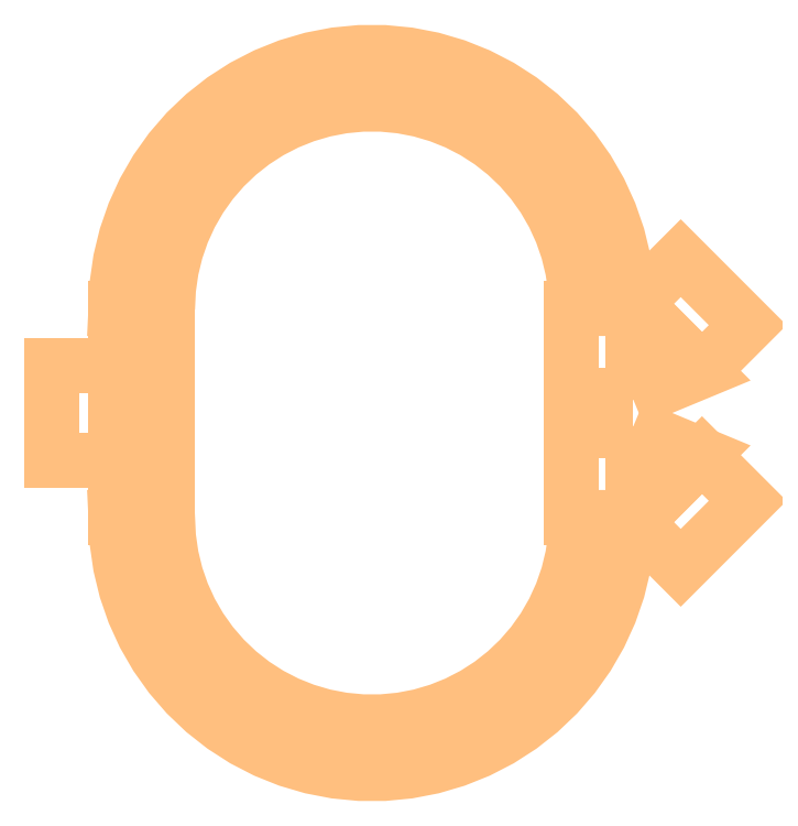
<metadata>
{"format":"dxf","ext":"dxf","renderer":"ezdxf+matplotlib","layout":"modelspace","background":"white","min_lineweight":24,"dpi":150}
</metadata>
<code>
0
SECTION
2
ENTITIES
0
POLYLINE
8
Thick_Metal
70
1
66
1
0
VERTEX
8
Thick_Metal
10
-0.1482
20
0.2719
0
VERTEX
8
Thick_Metal
10
0.1482
20
0.2719
0
VERTEX
8
Thick_Metal
10
0.1482
20
-0.2719
0
VERTEX
8
Thick_Metal
10
-0.1482
20
-0.2719
0
SEQEND
0
POLYLINE
8
Thick_Metal
70
1
66
1
0
VERTEX
8
Thick_Metal
10
0.1482
20
0.6
0
VERTEX
8
Thick_Metal
10
0.1535
20
0.7116
0
VERTEX
8
Thick_Metal
10
0.1694
20
0.8222
0
VERTEX
8
Thick_Metal
10
0.1957
20
0.9308
0
VERTEX
8
Thick_Metal
10
0.2323
20
1.036
0
VERTEX
8
Thick_Metal
10
0.2787
20
1.138
0
VERTEX
8
Thick_Metal
10
0.3346
20
1.235
0
VERTEX
8
Thick_Metal
10
0.3994
20
1.326
0
VERTEX
8
Thick_Metal
10
0.4725
20
1.41
0
VERTEX
8
Thick_Metal
10
0.5534
20
1.487
0
VERTEX
8
Thick_Metal
10
0.6412
20
1.556
0
VERTEX
8
Thick_Metal
10
0.7353
20
1.617
0
VERTEX
8
Thick_Metal
10
0.8346
20
1.668
0
VERTEX
8
Thick_Metal
10
0.9383
20
1.71
0
VERTEX
8
Thick_Metal
10
1.046
20
1.741
0
VERTEX
8
Thick_Metal
10
1.155
20
1.762
0
VERTEX
8
Thick_Metal
10
1.266
20
1.773
0
VERTEX
8
Thick_Metal
10
1.378
20
1.773
0
VERTEX
8
Thick_Metal
10
1.489
20
1.762
0
VERTEX
8
Thick_Metal
10
1.599
20
1.741
0
VERTEX
8
Thick_Metal
10
1.706
20
1.71
0
VERTEX
8
Thick_Metal
10
1.81
20
1.668
0
VERTEX
8
Thick_Metal
10
1.909
20
1.617
0
VERTEX
8
Thick_Metal
10
2.003
20
1.556
0
VERTEX
8
Thick_Metal
10
2.091
20
1.487
0
VERTEX
8
Thick_Metal
10
2.172
20
1.41
0
VERTEX
8
Thick_Metal
10
2.245
20
1.326
0
VERTEX
8
Thick_Metal
10
2.31
20
1.235
0
VERTEX
8
Thick_Metal
10
2.366
20
1.138
0
VERTEX
8
Thick_Metal
10
2.412
20
1.036
0
VERTEX
8
Thick_Metal
10
2.449
20
0.9308
0
VERTEX
8
Thick_Metal
10
2.475
20
0.8222
0
VERTEX
8
Thick_Metal
10
2.491
20
0.7116
0
VERTEX
8
Thick_Metal
10
2.497
20
0.6
0
VERTEX
8
Thick_Metal
10
2.793
20
0.6
0
VERTEX
8
Thick_Metal
10
2.786
20
0.7398
0
VERTEX
8
Thick_Metal
10
2.766
20
0.8783
0
VERTEX
8
Thick_Metal
10
2.733
20
1.014
0
VERTEX
8
Thick_Metal
10
2.688
20
1.147
0
VERTEX
8
Thick_Metal
10
2.629
20
1.274
0
VERTEX
8
Thick_Metal
10
2.559
20
1.395
0
VERTEX
8
Thick_Metal
10
2.478
20
1.509
0
VERTEX
8
Thick_Metal
10
2.387
20
1.615
0
VERTEX
8
Thick_Metal
10
2.285
20
1.711
0
VERTEX
8
Thick_Metal
10
2.175
20
1.798
0
VERTEX
8
Thick_Metal
10
2.058
20
1.873
0
VERTEX
8
Thick_Metal
10
1.933
20
1.938
0
VERTEX
8
Thick_Metal
10
1.803
20
1.99
0
VERTEX
8
Thick_Metal
10
1.669
20
2.029
0
VERTEX
8
Thick_Metal
10
1.532
20
2.056
0
VERTEX
8
Thick_Metal
10
1.392
20
2.069
0
VERTEX
8
Thick_Metal
10
1.252
20
2.069
0
VERTEX
8
Thick_Metal
10
1.113
20
2.056
0
VERTEX
8
Thick_Metal
10
0.9757
20
2.029
0
VERTEX
8
Thick_Metal
10
0.8414
20
1.99
0
VERTEX
8
Thick_Metal
10
0.7115
20
1.938
0
VERTEX
8
Thick_Metal
10
0.5871
20
1.873
0
VERTEX
8
Thick_Metal
10
0.4694
20
1.798
0
VERTEX
8
Thick_Metal
10
0.3594
20
1.711
0
VERTEX
8
Thick_Metal
10
0.2581
20
1.615
0
VERTEX
8
Thick_Metal
10
0.1665
20
1.509
0
VERTEX
8
Thick_Metal
10
0.08528
20
1.395
0
VERTEX
8
Thick_Metal
10
0.01531
20
1.274
0
VERTEX
8
Thick_Metal
10
-0.04282
20
1.147
0
VERTEX
8
Thick_Metal
10
-0.08859
20
1.014
0
VERTEX
8
Thick_Metal
10
-0.1216
20
0.8783
0
VERTEX
8
Thick_Metal
10
-0.1415
20
0.7398
0
VERTEX
8
Thick_Metal
10
-0.1482
20
0.6
0
SEQEND
0
POLYLINE
8
Thick_Metal
70
1
66
1
0
VERTEX
8
Thick_Metal
10
2.497
20
-0.6
0
VERTEX
8
Thick_Metal
10
2.491
20
-0.7116
0
VERTEX
8
Thick_Metal
10
2.475
20
-0.8222
0
VERTEX
8
Thick_Metal
10
2.449
20
-0.9308
0
VERTEX
8
Thick_Metal
10
2.412
20
-1.036
0
VERTEX
8
Thick_Metal
10
2.366
20
-1.138
0
VERTEX
8
Thick_Metal
10
2.31
20
-1.235
0
VERTEX
8
Thick_Metal
10
2.245
20
-1.326
0
VERTEX
8
Thick_Metal
10
2.172
20
-1.41
0
VERTEX
8
Thick_Metal
10
2.091
20
-1.487
0
VERTEX
8
Thick_Metal
10
2.003
20
-1.556
0
VERTEX
8
Thick_Metal
10
1.909
20
-1.617
0
VERTEX
8
Thick_Metal
10
1.81
20
-1.668
0
VERTEX
8
Thick_Metal
10
1.706
20
-1.71
0
VERTEX
8
Thick_Metal
10
1.599
20
-1.741
0
VERTEX
8
Thick_Metal
10
1.489
20
-1.762
0
VERTEX
8
Thick_Metal
10
1.378
20
-1.773
0
VERTEX
8
Thick_Metal
10
1.266
20
-1.773
0
VERTEX
8
Thick_Metal
10
1.155
20
-1.762
0
VERTEX
8
Thick_Metal
10
1.046
20
-1.741
0
VERTEX
8
Thick_Metal
10
0.9383
20
-1.71
0
VERTEX
8
Thick_Metal
10
0.8346
20
-1.668
0
VERTEX
8
Thick_Metal
10
0.7353
20
-1.617
0
VERTEX
8
Thick_Metal
10
0.6412
20
-1.556
0
VERTEX
8
Thick_Metal
10
0.5534
20
-1.487
0
VERTEX
8
Thick_Metal
10
0.4725
20
-1.41
0
VERTEX
8
Thick_Metal
10
0.3994
20
-1.326
0
VERTEX
8
Thick_Metal
10
0.3346
20
-1.235
0
VERTEX
8
Thick_Metal
10
0.2787
20
-1.138
0
VERTEX
8
Thick_Metal
10
0.2323
20
-1.036
0
VERTEX
8
Thick_Metal
10
0.1957
20
-0.9308
0
VERTEX
8
Thick_Metal
10
0.1694
20
-0.8222
0
VERTEX
8
Thick_Metal
10
0.1535
20
-0.7116
0
VERTEX
8
Thick_Metal
10
0.1482
20
-0.6
0
VERTEX
8
Thick_Metal
10
-0.1482
20
-0.6
0
VERTEX
8
Thick_Metal
10
-0.1415
20
-0.7398
0
VERTEX
8
Thick_Metal
10
-0.1216
20
-0.8783
0
VERTEX
8
Thick_Metal
10
-0.08859
20
-1.014
0
VERTEX
8
Thick_Metal
10
-0.04282
20
-1.147
0
VERTEX
8
Thick_Metal
10
0.01531
20
-1.274
0
VERTEX
8
Thick_Metal
10
0.08528
20
-1.395
0
VERTEX
8
Thick_Metal
10
0.1665
20
-1.509
0
VERTEX
8
Thick_Metal
10
0.2581
20
-1.615
0
VERTEX
8
Thick_Metal
10
0.3594
20
-1.711
0
VERTEX
8
Thick_Metal
10
0.4694
20
-1.798
0
VERTEX
8
Thick_Metal
10
0.5871
20
-1.873
0
VERTEX
8
Thick_Metal
10
0.7115
20
-1.938
0
VERTEX
8
Thick_Metal
10
0.8414
20
-1.99
0
VERTEX
8
Thick_Metal
10
0.9757
20
-2.029
0
VERTEX
8
Thick_Metal
10
1.113
20
-2.056
0
VERTEX
8
Thick_Metal
10
1.252
20
-2.069
0
VERTEX
8
Thick_Metal
10
1.392
20
-2.069
0
VERTEX
8
Thick_Metal
10
1.532
20
-2.056
0
VERTEX
8
Thick_Metal
10
1.669
20
-2.029
0
VERTEX
8
Thick_Metal
10
1.803
20
-1.99
0
VERTEX
8
Thick_Metal
10
1.933
20
-1.938
0
VERTEX
8
Thick_Metal
10
2.058
20
-1.873
0
VERTEX
8
Thick_Metal
10
2.175
20
-1.798
0
VERTEX
8
Thick_Metal
10
2.285
20
-1.711
0
VERTEX
8
Thick_Metal
10
2.387
20
-1.615
0
VERTEX
8
Thick_Metal
10
2.478
20
-1.509
0
VERTEX
8
Thick_Metal
10
2.559
20
-1.395
0
VERTEX
8
Thick_Metal
10
2.629
20
-1.274
0
VERTEX
8
Thick_Metal
10
2.688
20
-1.147
0
VERTEX
8
Thick_Metal
10
2.733
20
-1.014
0
VERTEX
8
Thick_Metal
10
2.766
20
-0.8783
0
VERTEX
8
Thick_Metal
10
2.786
20
-0.7398
0
VERTEX
8
Thick_Metal
10
2.793
20
-0.6
0
SEQEND
0
POLYLINE
8
Thick_Metal
70
1
66
1
0
VERTEX
8
Thick_Metal
10
-0.1482
20
0.2719
0
VERTEX
8
Thick_Metal
10
-0.5192
20
0.2719
0
VERTEX
8
Thick_Metal
10
-0.5192
20
-0.2719
0
VERTEX
8
Thick_Metal
10
-0.1482
20
-0.2719
0
SEQEND
0
POLYLINE
8
Thick_Metal
70
1
66
1
0
VERTEX
8
Thick_Metal
10
2.833
20
-0.6264
0
VERTEX
8
Thick_Metal
10
3.096
20
-0.8888
0
VERTEX
8
Thick_Metal
10
3.48
20
-0.5042
0
VERTEX
8
Thick_Metal
10
3.218
20
-0.2418
0
SEQEND
0
POLYLINE
8
Thick_Metal
70
1
66
1
0
VERTEX
8
Thick_Metal
10
3.218
20
0.2418
0
VERTEX
8
Thick_Metal
10
3.48
20
0.5042
0
VERTEX
8
Thick_Metal
10
3.096
20
0.8888
0
VERTEX
8
Thick_Metal
10
2.833
20
0.6264
0
SEQEND
0
POLYLINE
8
Thick_Metal
70
1
66
1
0
VERTEX
8
Thick_Metal
10
0.1482
20
0.2719
0
VERTEX
8
Thick_Metal
10
0.1482
20
0.6
0
VERTEX
8
Thick_Metal
10
-0.1482
20
0.6
0
VERTEX
8
Thick_Metal
10
-0.1482
20
0.2719
0
SEQEND
0
POLYLINE
8
Thick_Metal
70
1
66
1
0
VERTEX
8
Thick_Metal
10
0.1482
20
-0.6
0
VERTEX
8
Thick_Metal
10
0.1482
20
-0.2719
0
VERTEX
8
Thick_Metal
10
-0.1482
20
-0.2719
0
VERTEX
8
Thick_Metal
10
-0.1482
20
-0.6
0
SEQEND
0
POLYLINE
8
Thick_Metal
70
1
66
1
0
VERTEX
8
Thick_Metal
10
2.822
20
-0.0781
0
VERTEX
8
Thick_Metal
10
3.218
20
-0.2418
0
VERTEX
8
Thick_Metal
10
2.833
20
-0.6264
0
VERTEX
8
Thick_Metal
10
2.829
20
-0.6219
0
VERTEX
8
Thick_Metal
10
2.822
20
-0.6219
0
SEQEND
0
POLYLINE
8
Thick_Metal
70
1
66
1
0
VERTEX
8
Thick_Metal
10
2.822
20
0.0781
0
VERTEX
8
Thick_Metal
10
3.218
20
0.2418
0
VERTEX
8
Thick_Metal
10
2.833
20
0.6264
0
VERTEX
8
Thick_Metal
10
2.829
20
0.6219
0
VERTEX
8
Thick_Metal
10
2.822
20
0.6219
0
SEQEND
0
POLYLINE
8
Thick_Metal
70
1
66
1
0
VERTEX
8
Thick_Metal
10
2.822
20
-0.1
0
VERTEX
8
Thick_Metal
10
2.467
20
-0.1
0
VERTEX
8
Thick_Metal
10
2.467
20
-0.6
0
VERTEX
8
Thick_Metal
10
2.822
20
-0.6
0
SEQEND
0
POLYLINE
8
Thick_Metal
70
1
66
1
0
VERTEX
8
Thick_Metal
10
2.822
20
0.1
0
VERTEX
8
Thick_Metal
10
2.467
20
0.1
0
VERTEX
8
Thick_Metal
10
2.467
20
0.6
0
VERTEX
8
Thick_Metal
10
2.822
20
0.6
0
SEQEND
0
ENDSEC
0
EOF

</code>
